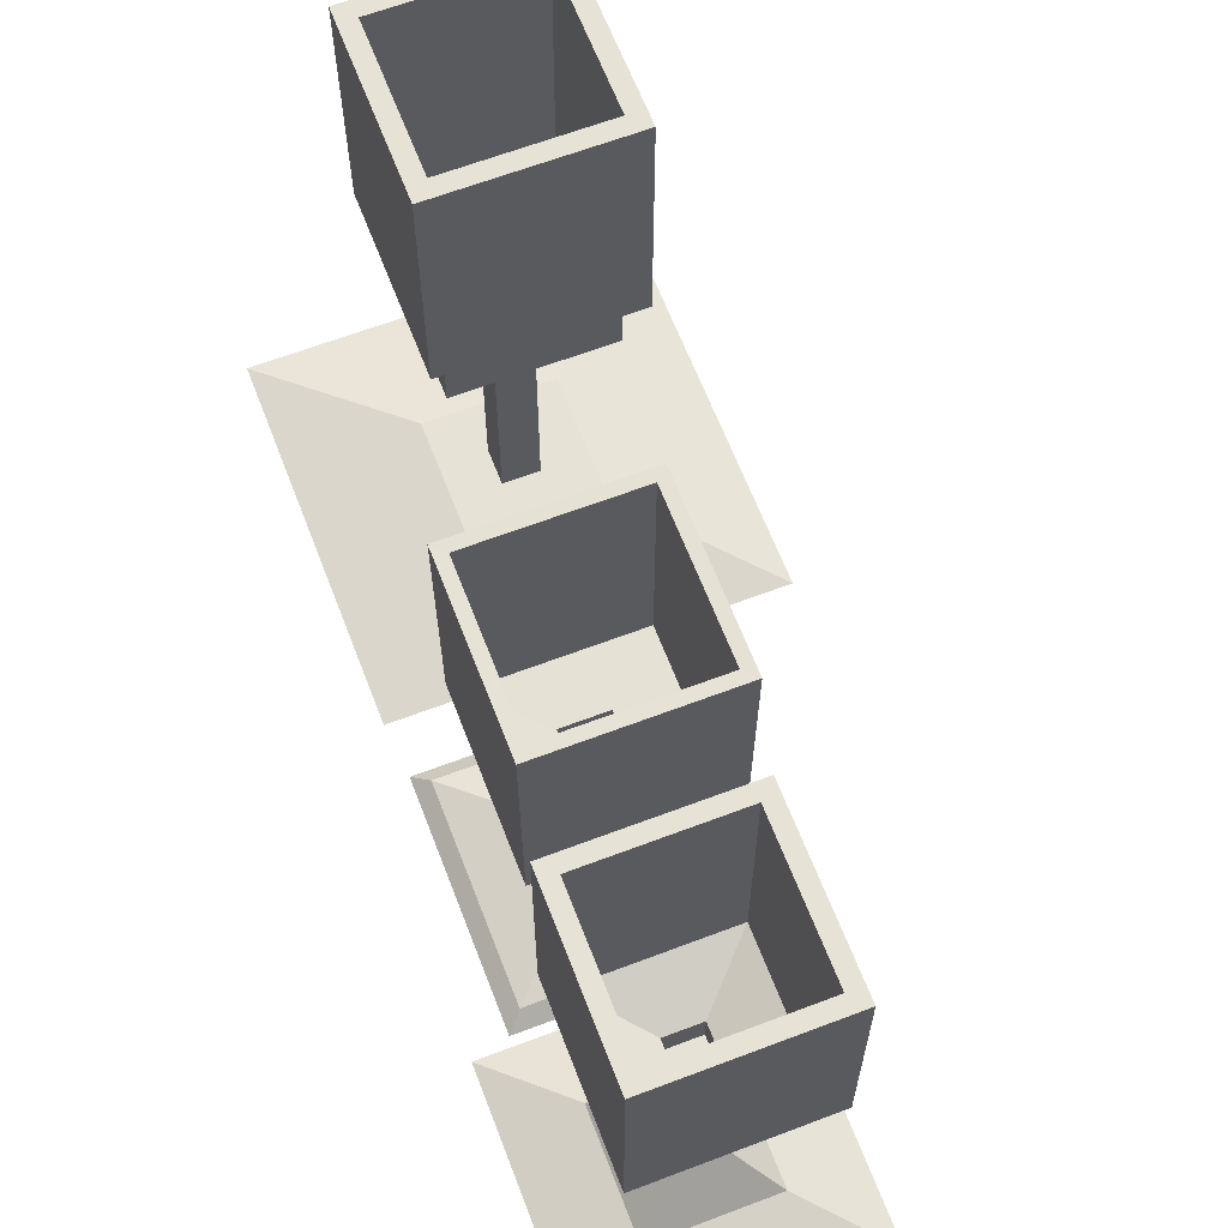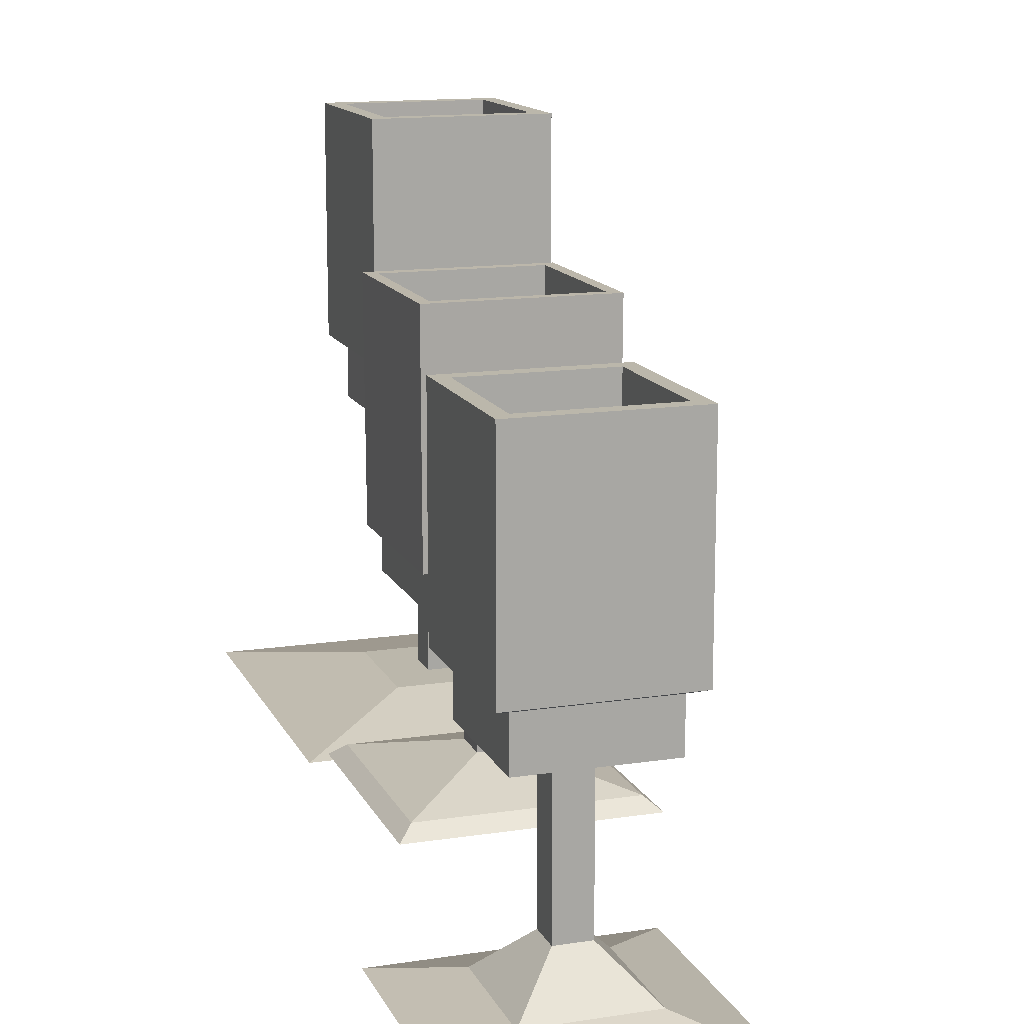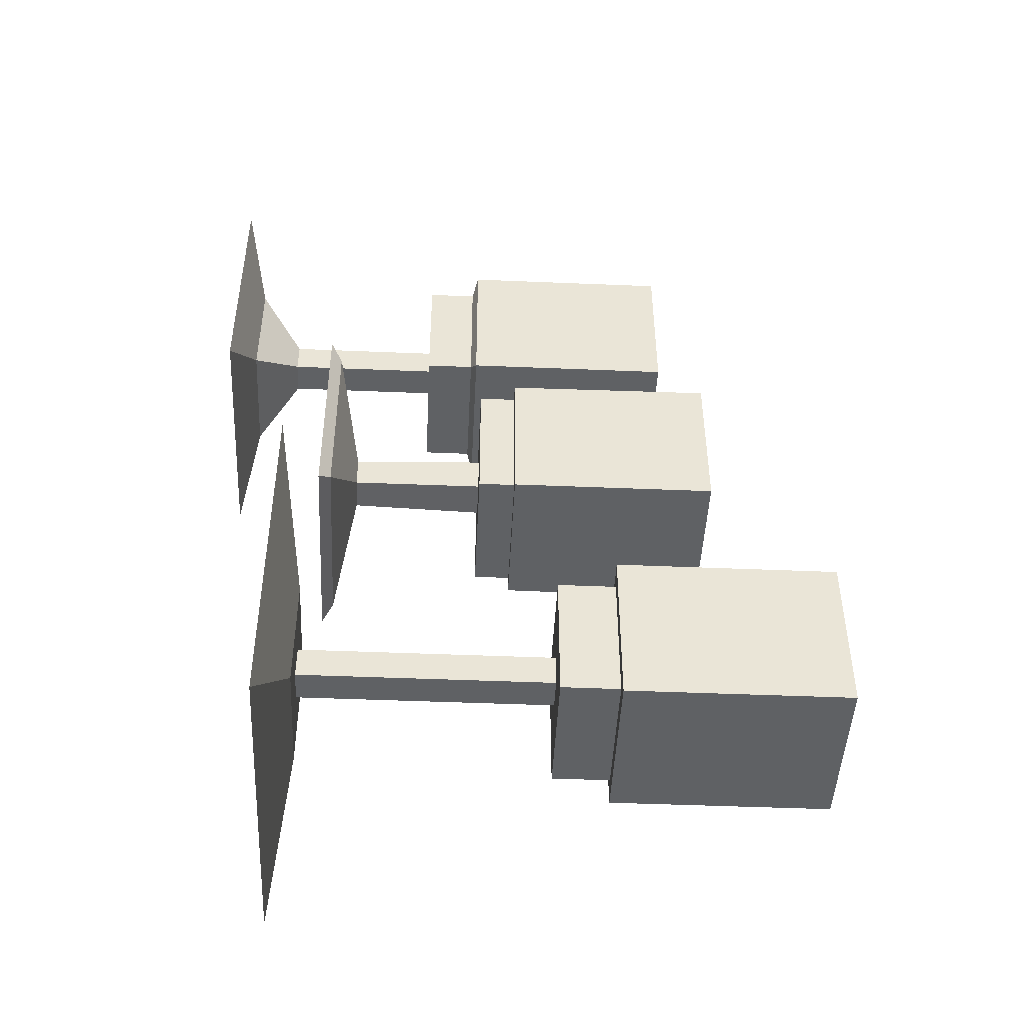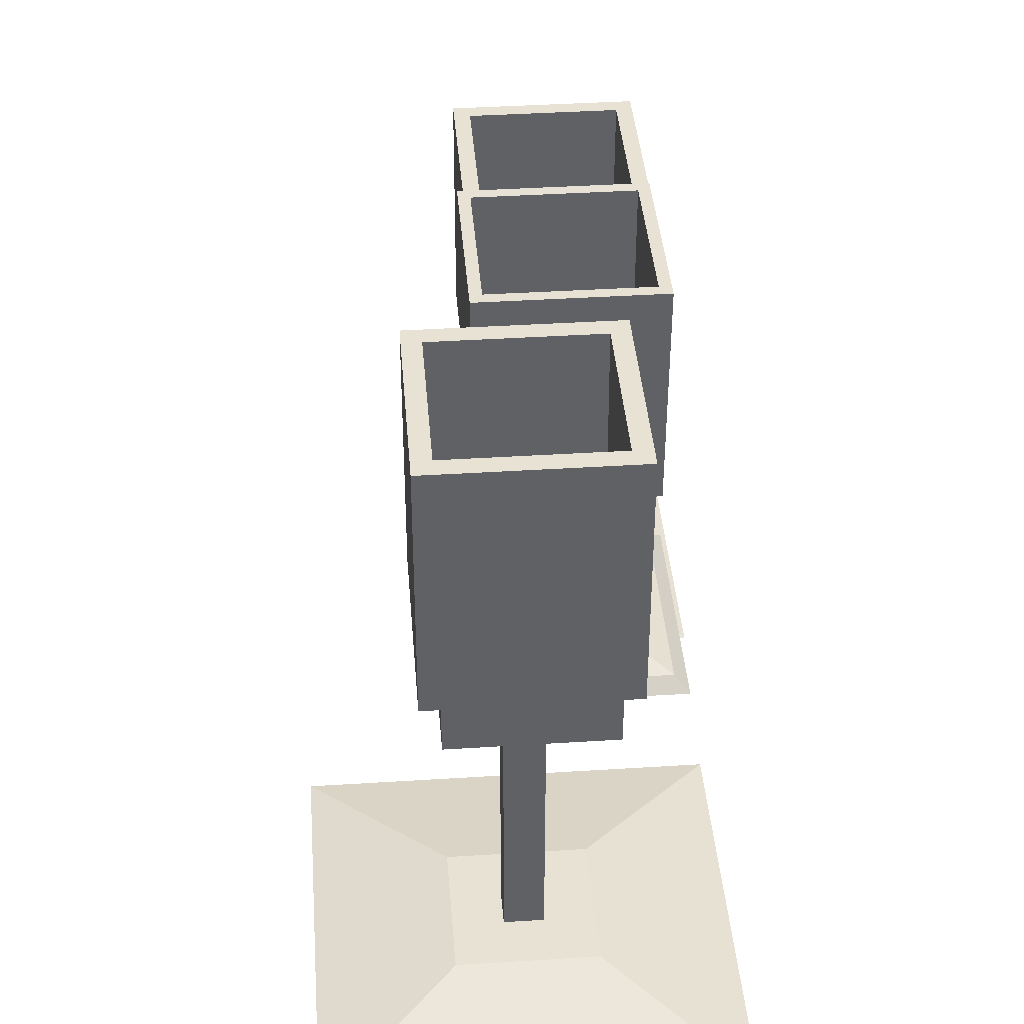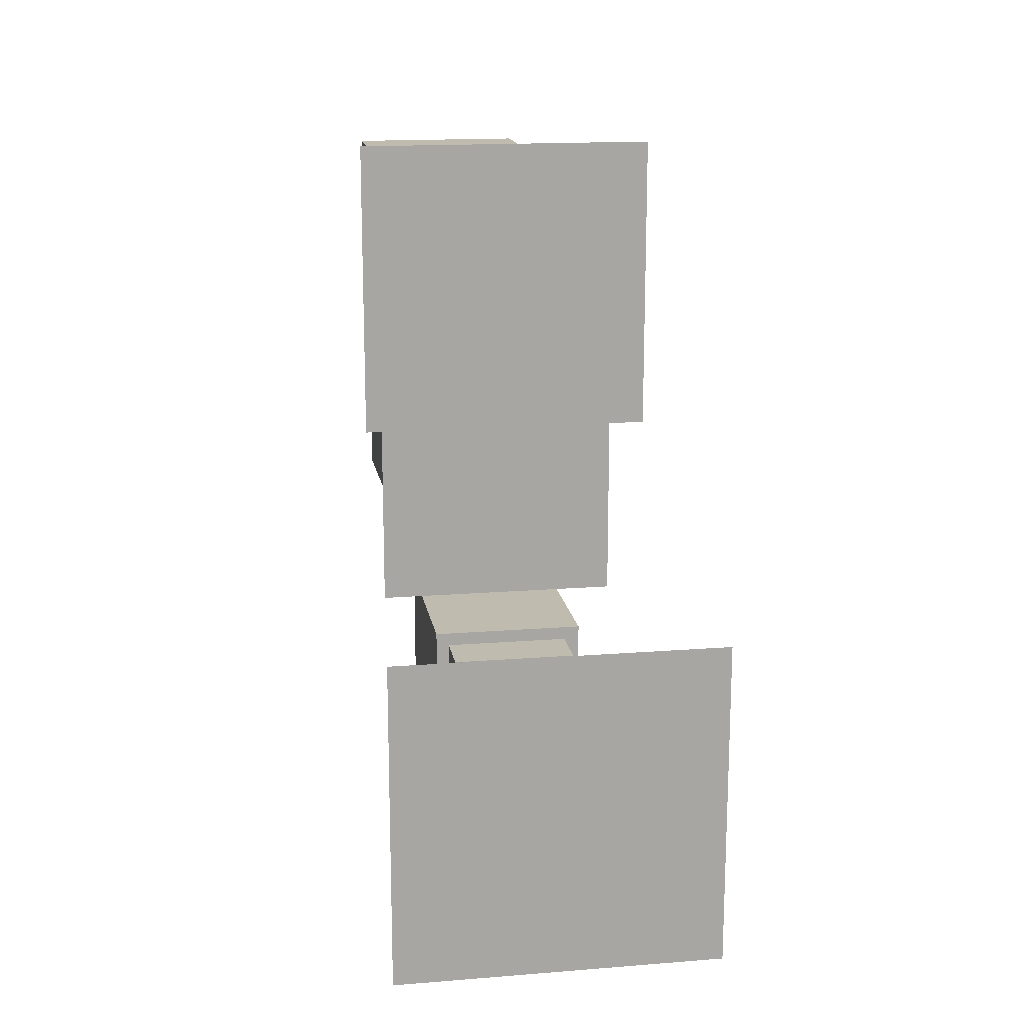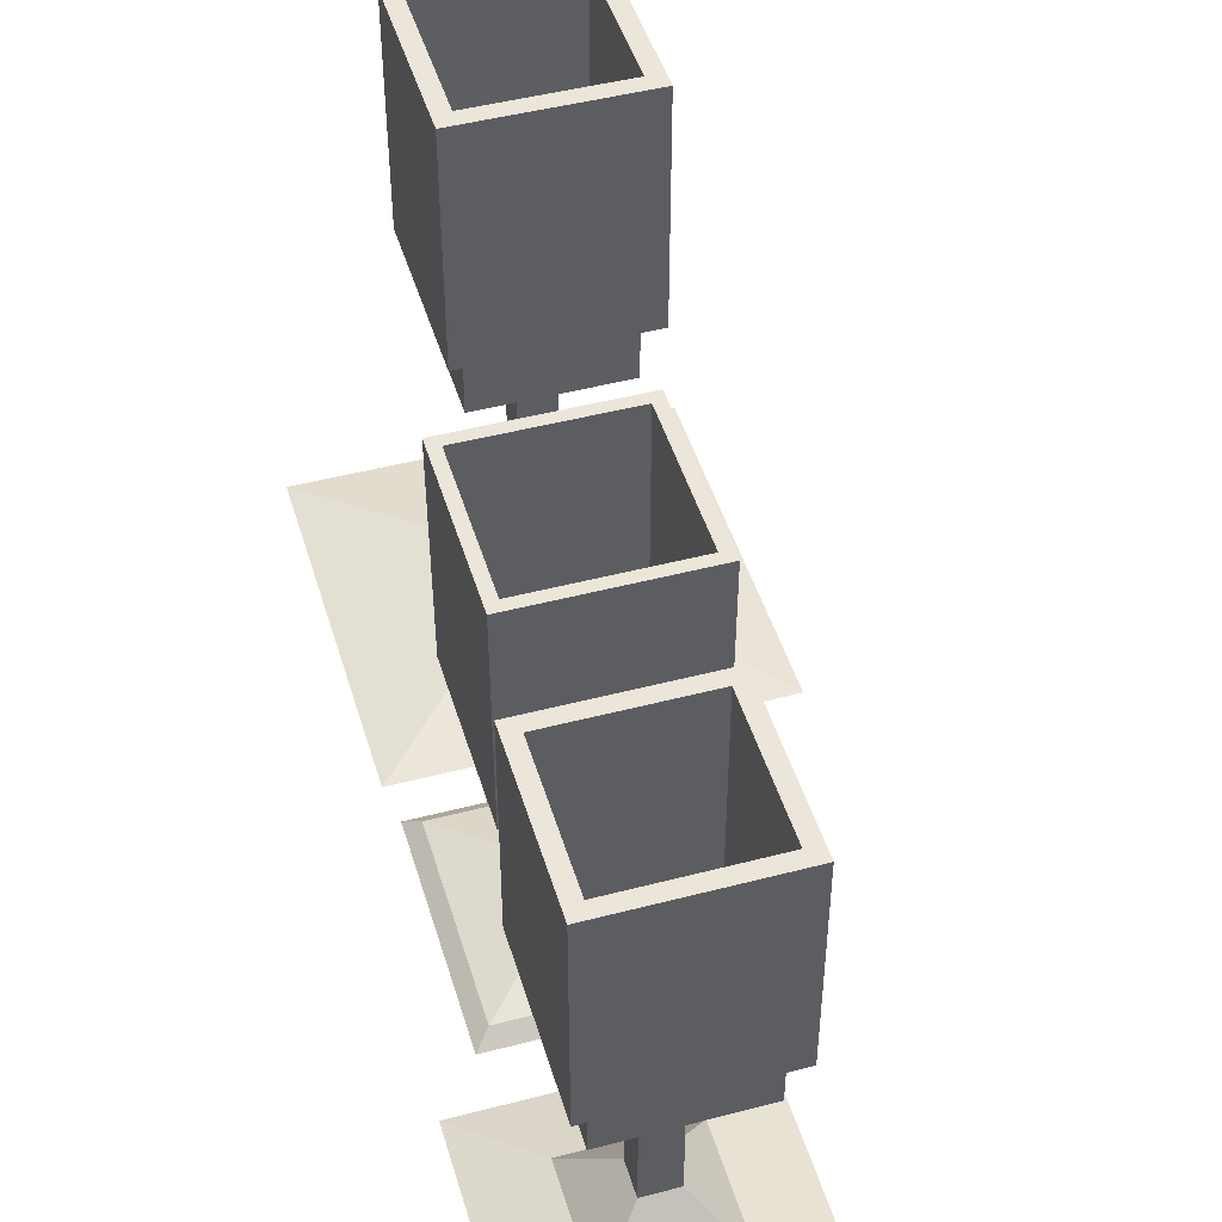
<metadata>
{"format":"obj","ext":"obj","renderer":"f3d","projection":"perspective","resolution":1024,"background":"white","views":[{"elev":64.0,"azim":-21.0,"up":"+Y"},{"elev":14.2,"azim":-18.5,"up":"+Y"},{"elev":-46.7,"azim":87.3,"up":"+Z"},{"elev":39.9,"azim":175.5,"up":"+Y"},{"elev":16.2,"azim":-9.3,"up":"+Z"},{"elev":47.0,"azim":-16.5,"up":"+Y"}]}
</metadata>
<code>
o Plane.003
v -2.3 -1.64 5.373
v 1.996 -1.64 5.373
v -2.3 -1.64 1.077
v 1.996 -1.64 1.077
v -1.152 -1.292 4.225
v 0.848 -1.292 4.225
v -1.152 -1.292 2.225
v 0.848 -1.292 2.225
v -0.4401 -0.5545 3.513
v 0.136 -0.5545 3.513
v -0.4401 -0.5545 2.937
v 0.136 -0.5545 2.937
v -0.4401 2.614 3.513
v 0.136 2.614 3.513
v -0.4401 2.614 2.937
v 0.136 2.614 2.937
v -1.546 3.049 4.619
v 1.242 3.049 4.619
v -1.546 3.049 1.831
v 1.242 3.049 1.831
v -1.546 6.622 4.619
v 1.242 6.622 4.619
v -1.546 6.622 1.831
v 1.242 6.622 1.831
v -1.298 6.622 4.371
v 0.9943 6.622 4.371
v -1.298 6.622 2.079
v 0.9943 6.622 2.079
v -1.298 2.121 4.371
v 0.9943 2.121 4.371
v -1.298 2.121 2.079
v 0.9943 2.121 2.079
f 3 2 1
f 8 10 6
f 4 6 2
f 1 7 3
f 3 8 4
f 2 5 1
f 11 16 12
f 5 11 7
f 7 12 8
f 6 9 5
f 14 20 18
f 10 13 9
f 12 14 10
f 9 15 11
f 20 22 18
f 15 17 19
f 16 19 20
f 13 18 17
f 23 28 24
f 17 23 19
f 19 24 20
f 18 21 17
f 28 30 26
f 22 25 21
f 24 26 22
f 21 27 23
f 30 31 29
f 25 31 27
f 27 32 28
f 26 29 25
f 3 4 2
f 8 12 10
f 4 8 6
f 1 5 7
f 3 7 8
f 2 6 5
f 11 15 16
f 5 9 11
f 7 11 12
f 6 10 9
f 14 16 20
f 10 14 13
f 12 16 14
f 9 13 15
f 20 24 22
f 15 13 17
f 16 15 19
f 13 14 18
f 23 27 28
f 17 21 23
f 19 23 24
f 18 22 21
f 28 32 30
f 22 26 25
f 24 28 26
f 21 25 27
f 30 32 31
f 25 29 31
f 27 31 32
f 26 30 29
o Plane.002
v -1.911 -0.224 -3.257
v 3.957 -0.224 -3.257
v -1.911 -0.224 -9.124
v 3.957 -0.224 -9.124
v 0.02286 0.1651 -5.191
v 2.023 0.1651 -5.191
v 0.02286 0.1651 -7.191
v 2.023 0.1651 -7.191
v 0.7416 0.1651 -5.909
v 1.304 0.1651 -5.909
v 0.7416 0.1651 -6.472
v 1.304 0.1651 -6.472
v 0.7416 5.456 -5.909
v 1.304 5.456 -5.909
v 0.7416 5.456 -6.472
v 1.304 5.456 -6.472
v -0.3866 5.456 -4.781
v 2.432 5.456 -4.781
v -0.3866 5.456 -7.6
v 2.432 5.456 -7.6
v -0.3866 9.178 -4.781
v 2.432 9.178 -4.781
v -0.3866 9.178 -7.6
v 2.432 9.178 -7.6
v -0.1236 9.178 -5.044
v 2.169 9.178 -5.044
v -0.1236 9.178 -7.337
v 2.169 9.178 -7.337
v -0.1522 4.48 -5.018
v 2.141 4.48 -5.018
v -0.1522 4.48 -7.311
v 2.141 4.48 -7.311
f 35 34 33
f 39 44 40
f 33 39 35
f 35 40 36
f 34 37 33
f 36 38 34
f 44 46 42
f 38 41 37
f 40 42 38
f 37 43 39
f 48 50 46
f 41 47 43
f 43 48 44
f 42 45 41
f 51 56 52
f 45 51 47
f 47 52 48
f 46 49 45
f 56 58 54
f 50 53 49
f 52 54 50
f 49 55 51
f 57 63 59
f 53 59 55
f 55 60 56
f 54 57 53
f 62 63 61
f 59 64 60
f 57 62 61
f 58 64 62
f 35 36 34
f 39 43 44
f 33 37 39
f 35 39 40
f 34 38 37
f 36 40 38
f 44 48 46
f 38 42 41
f 40 44 42
f 37 41 43
f 48 52 50
f 41 45 47
f 43 47 48
f 42 46 45
f 51 55 56
f 45 49 51
f 47 51 52
f 46 50 49
f 56 60 58
f 50 54 53
f 52 56 54
f 49 53 55
f 57 61 63
f 53 57 59
f 55 59 60
f 54 58 57
f 62 64 63
f 59 63 64
f 57 58 62
f 58 60 64
o Plane
v -1.651 0.4607 1.305
v 1.651 0.4607 1.305
v -1.651 0.4607 -1.996
v 1.651 0.4607 -1.996
v -0.2968 0.844 -0.04891
v 0.2968 0.844 -0.04891
v -0.2968 0.844 -0.6425
v 0.2968 0.844 -0.6425
v -0.3524 3.778 0.006737
v 0.3524 3.778 0.006737
v -0.3524 3.778 -0.6981
v 0.3524 3.778 -0.6981
v -1.378 3.796 1.032
v 1.378 3.796 1.032
v -1.378 3.796 -1.724
v 1.378 3.796 -1.724
v -1.393 7.391 1.048
v 1.393 7.391 1.048
v -1.393 7.391 -1.739
v 1.393 7.391 -1.739
v -1.211 7.39 0.8653
v 1.211 7.39 0.8653
v -1.211 7.39 -1.557
v 1.211 7.39 -1.557
v -1.211 3.153 0.8653
v 1.211 3.153 0.8653
v -1.211 3.153 -1.557
v 1.211 3.153 -1.557
v -1.88 0.2647 -2.225
v -1.88 0.2647 1.534
v 1.88 0.2647 1.534
v 1.88 0.2647 -2.225
f 66 96 68
f 72 74 70
f 67 72 68
f 66 69 65
f 68 70 66
f 65 71 67
f 76 78 74
f 69 75 71
f 71 76 72
f 70 73 69
f 79 84 80
f 73 79 75
f 75 80 76
f 74 77 73
f 84 86 82
f 78 81 77
f 80 82 78
f 77 83 79
f 85 91 87
f 81 87 83
f 83 88 84
f 82 85 81
f 90 91 89
f 87 92 88
f 86 89 85
f 88 90 86
f 93 95 94
f 67 94 65
f 68 93 67
f 65 95 66
f 66 95 96
f 72 76 74
f 67 71 72
f 66 70 69
f 68 72 70
f 65 69 71
f 76 80 78
f 69 73 75
f 71 75 76
f 70 74 73
f 79 83 84
f 73 77 79
f 75 79 80
f 74 78 77
f 84 88 86
f 78 82 81
f 80 84 82
f 77 81 83
f 85 89 91
f 81 85 87
f 83 87 88
f 82 86 85
f 90 92 91
f 87 91 92
f 86 90 89
f 88 92 90
f 93 96 95
f 67 93 94
f 68 96 93
f 65 94 95

</code>
